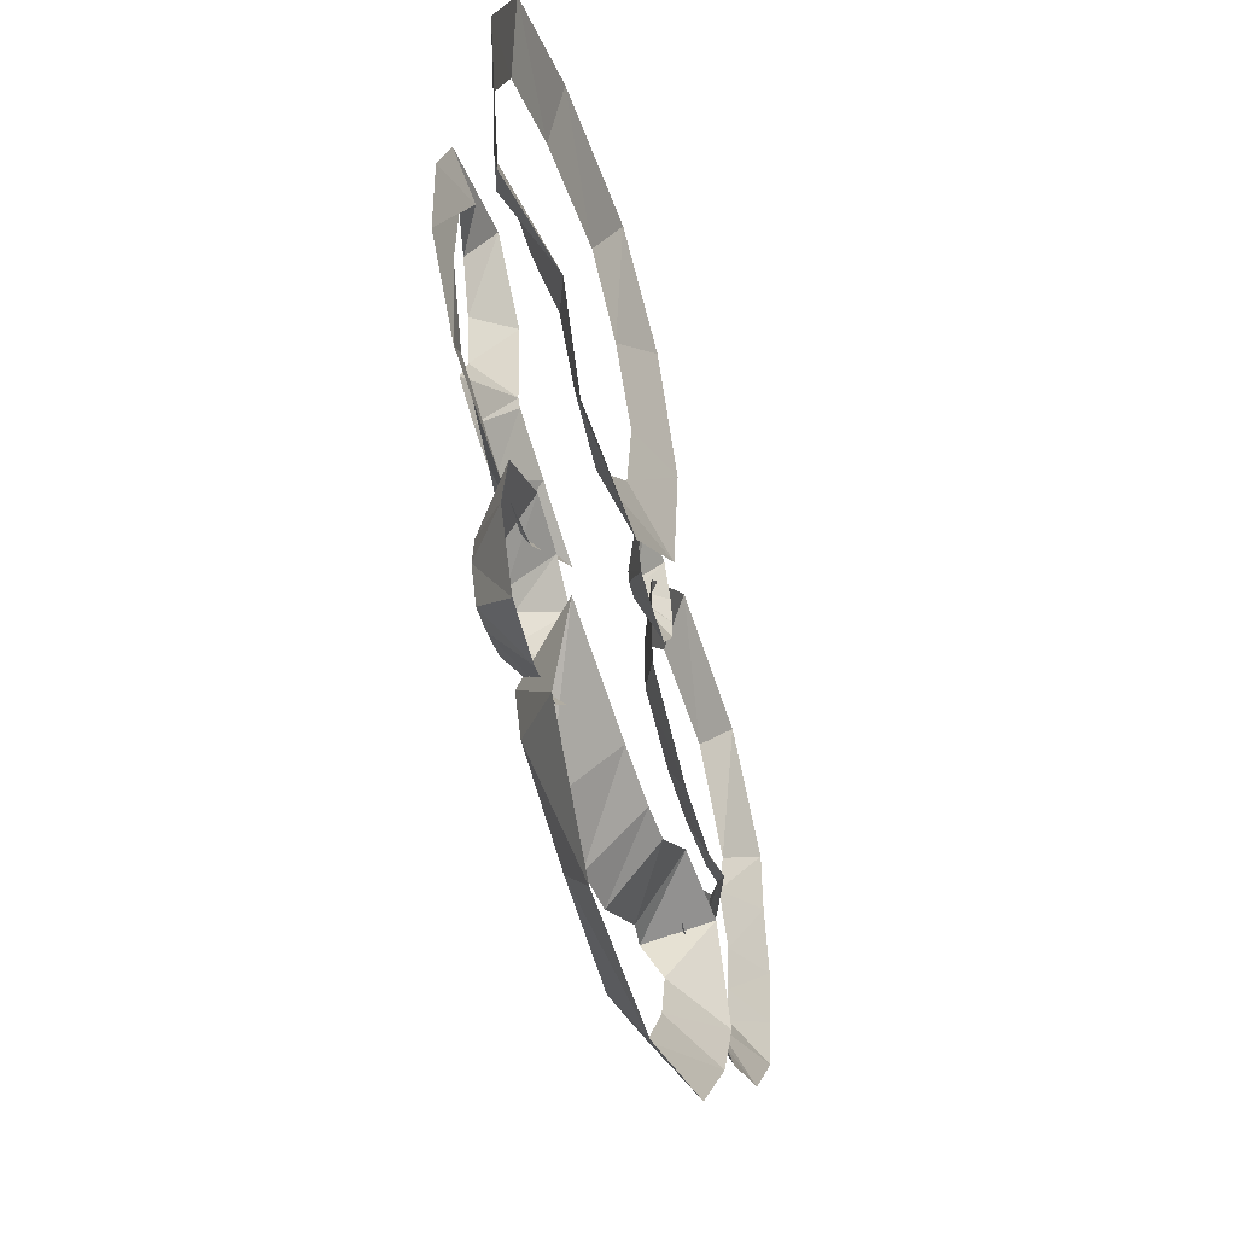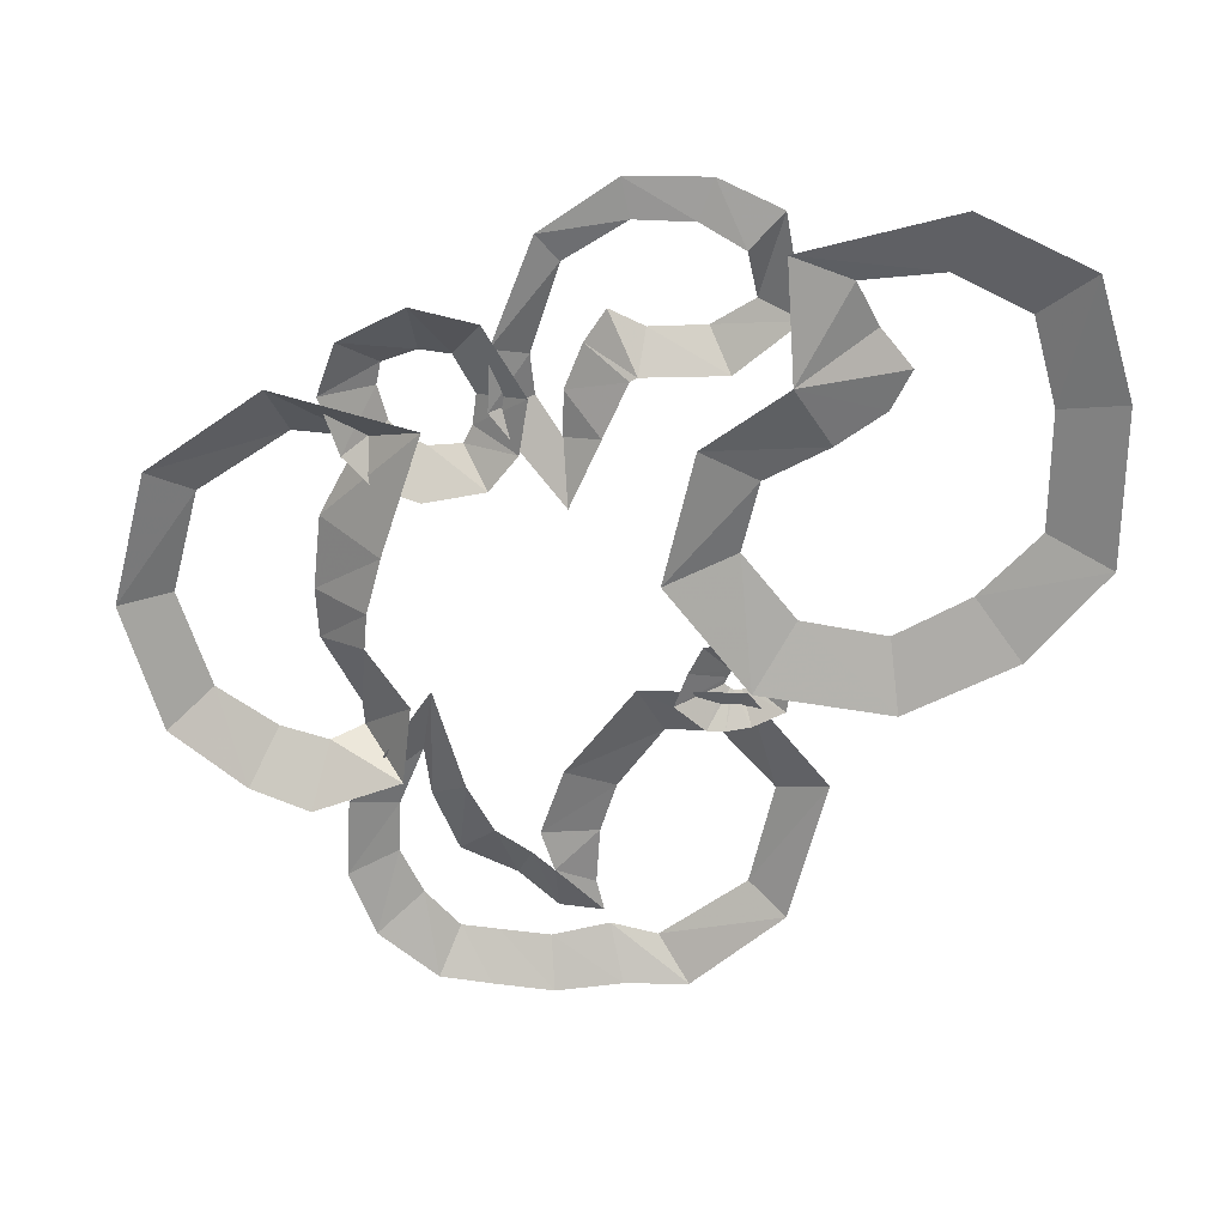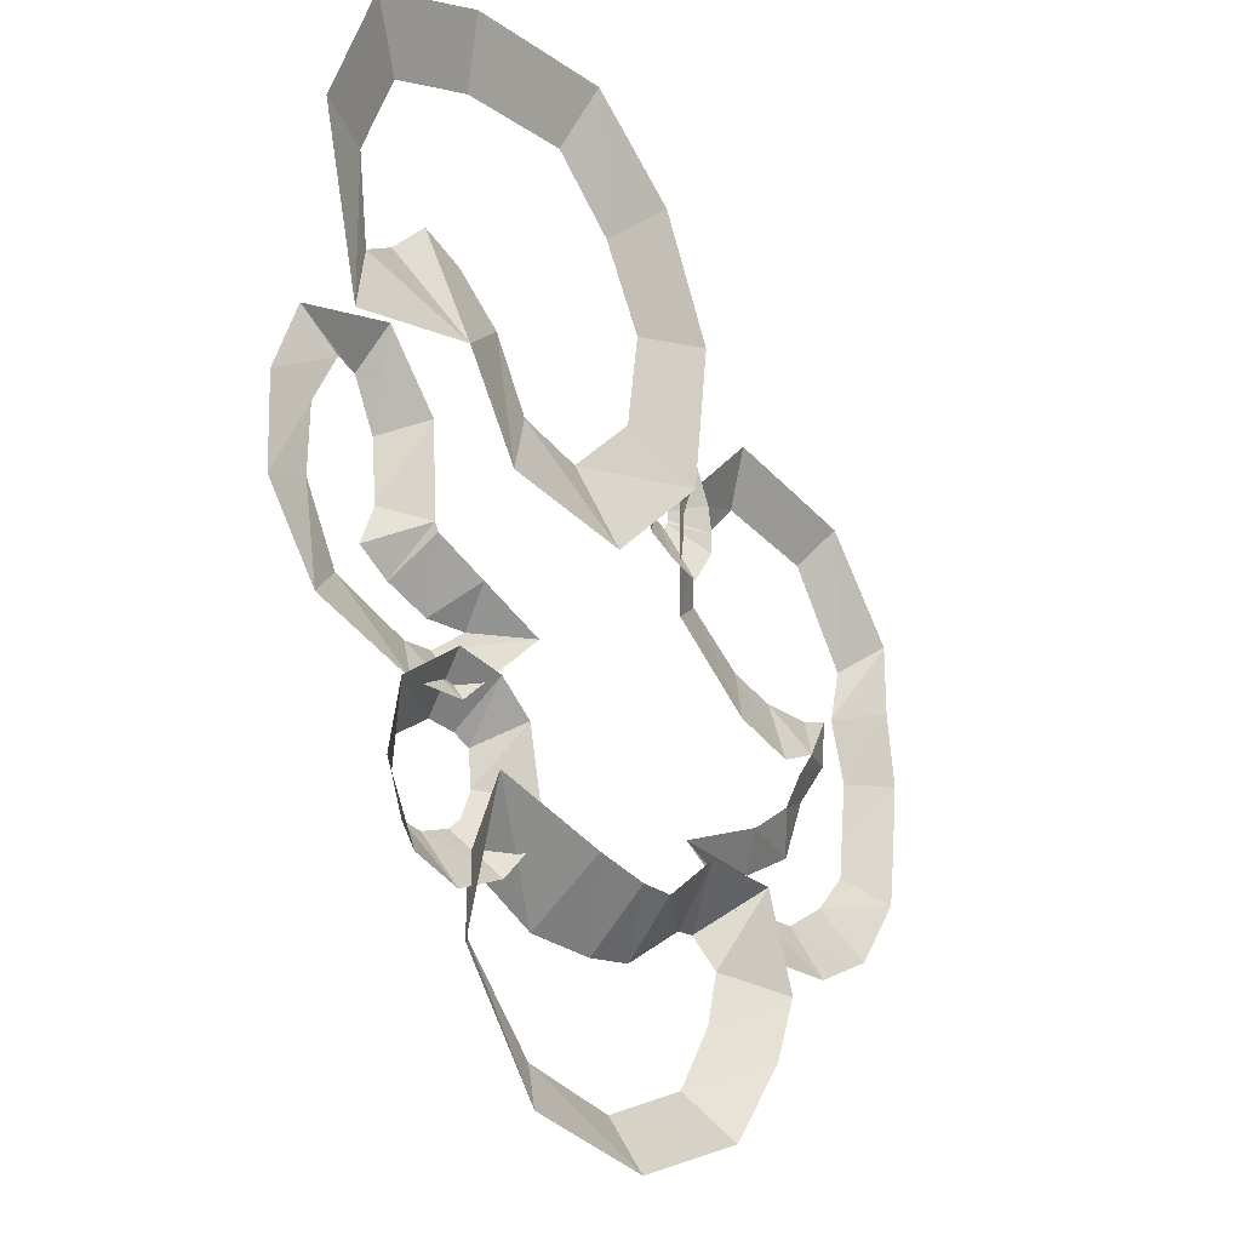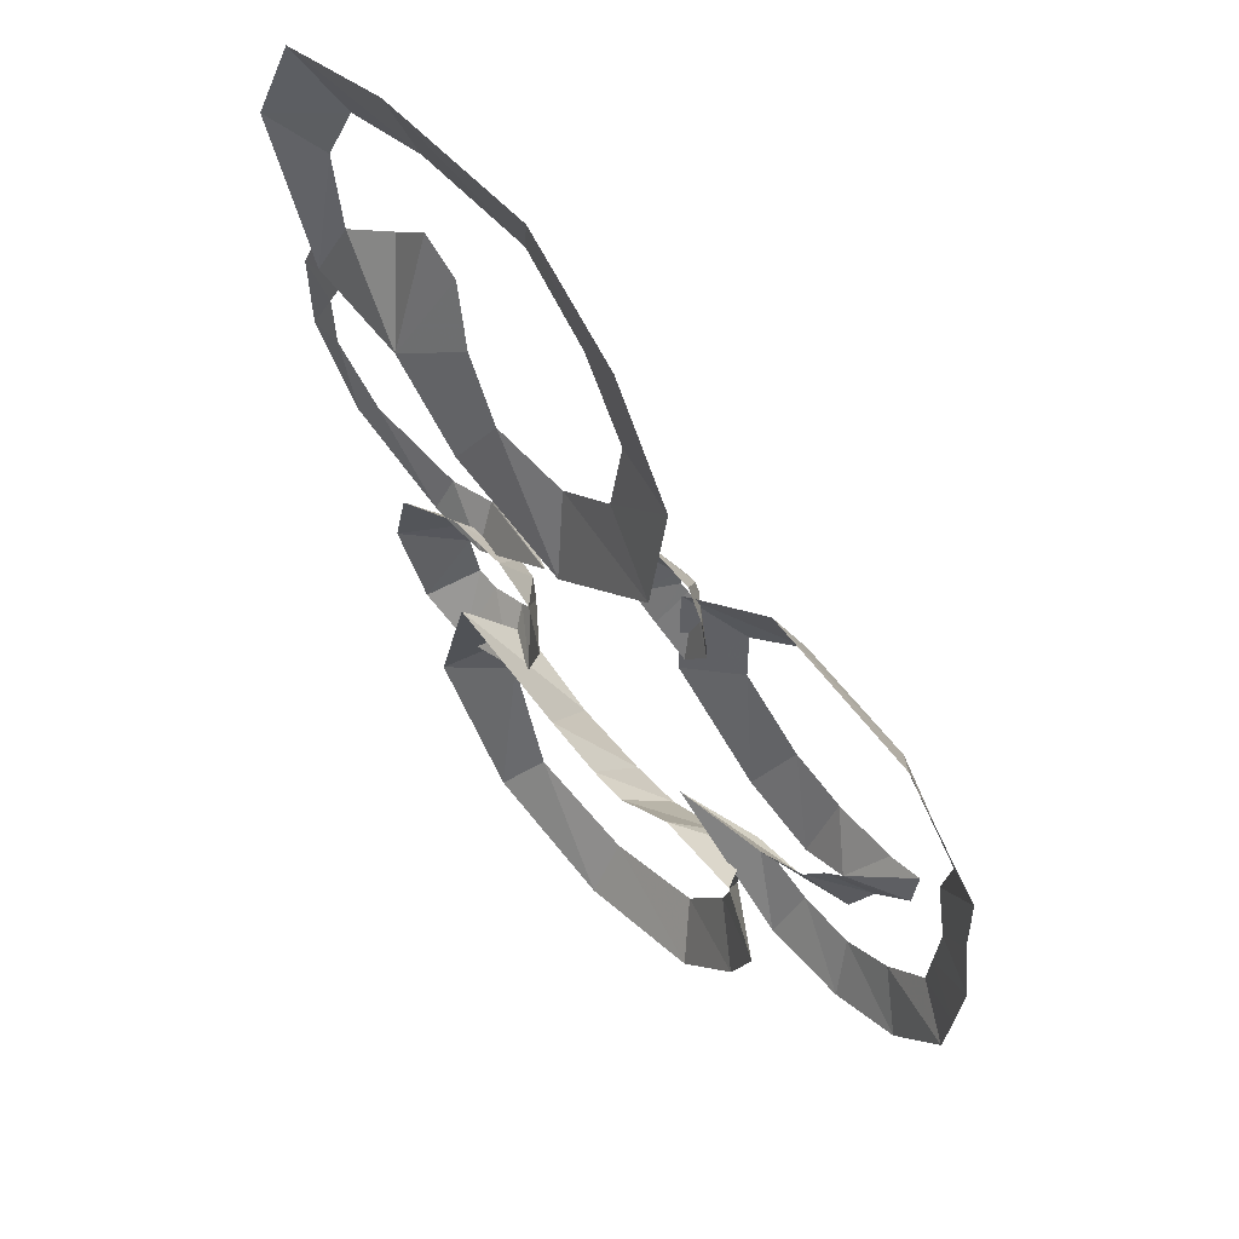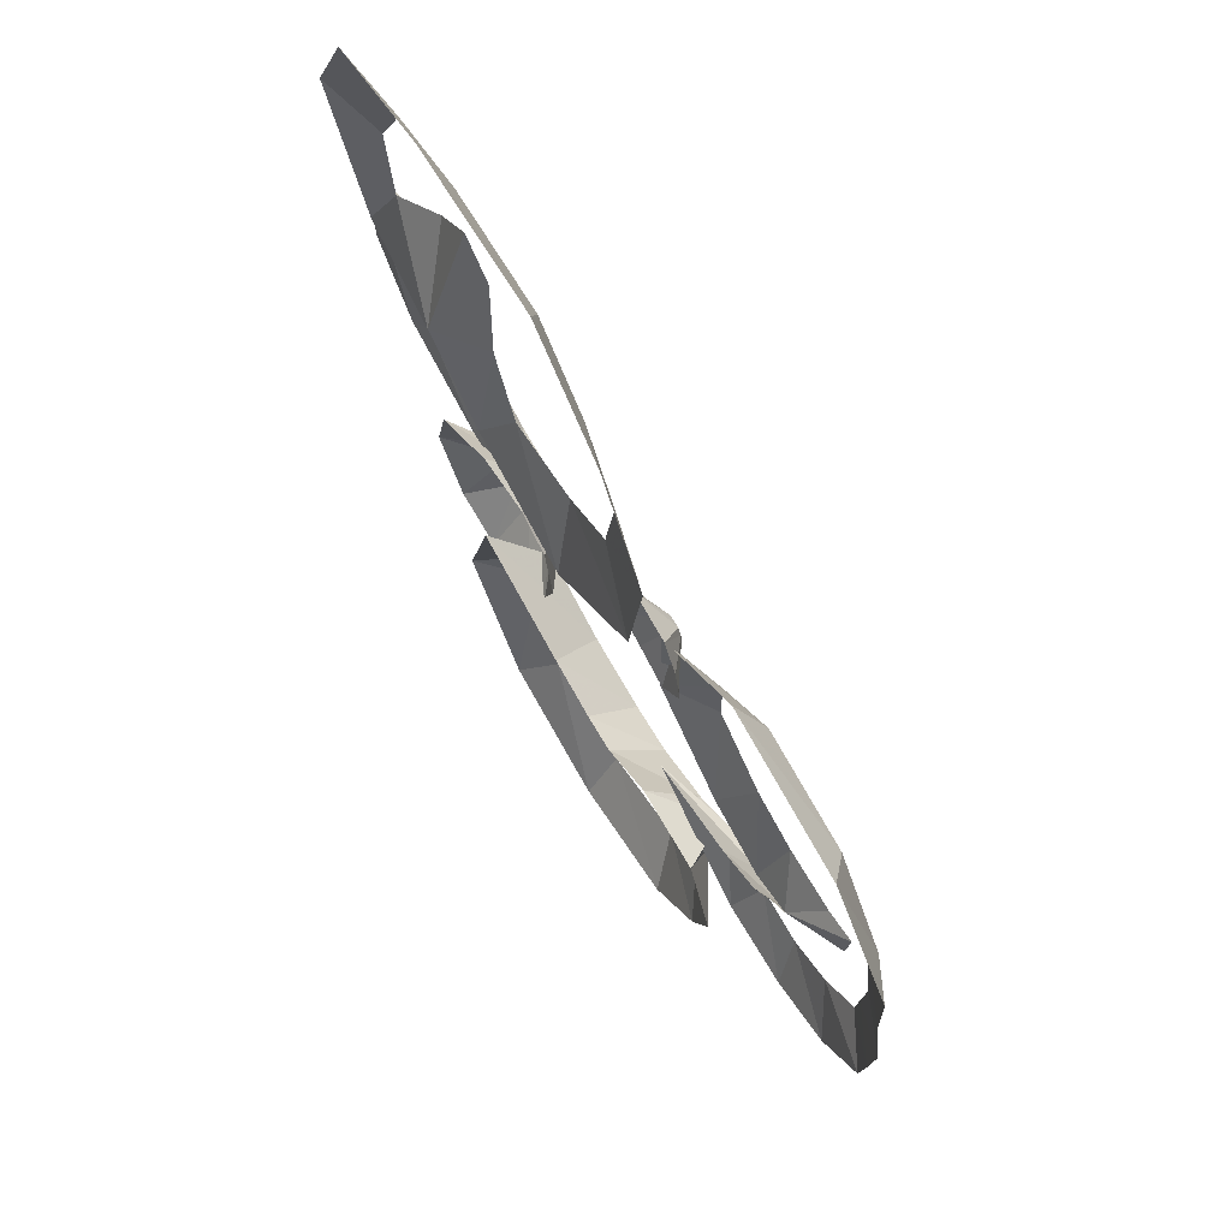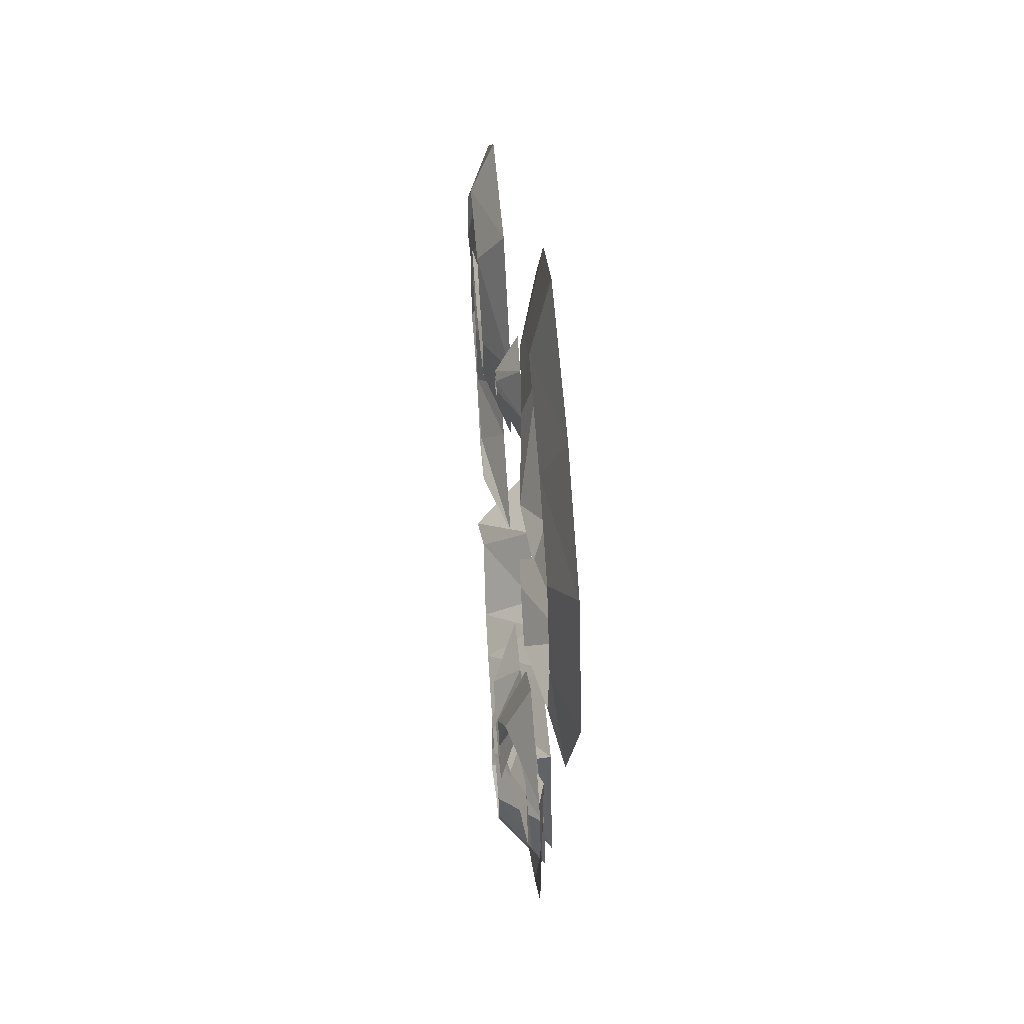
<metadata>
{"format":"obj","ext":"obj","renderer":"f3d","projection":"perspective","resolution":1024,"background":"white","views":[{"elev":-47.5,"azim":108.6,"up":"+Y"},{"elev":-64.4,"azim":88.4,"up":"+Z"},{"elev":-19.5,"azim":126.8,"up":"+Y"},{"elev":57.1,"azim":-131.0,"up":"+Y"},{"elev":68.9,"azim":-120.8,"up":"+Y"},{"elev":57.3,"azim":85.9,"up":"+Y"}]}
</metadata>
<code>
g essencePoofGlow08_mesh
v 5.904 4.547 -0.3998
v 6.372 3.413 -0.6651
v 4.215 3.61 -0.8928
v 4.325 5.629 -0.0975
v 3.598 5.274 -0.1337
v 5.035 5.021 -0.1006
v 4.215 3.61 -0.8928
v 5.904 4.547 -0.3998
v 4.215 3.61 -0.8928
v 4.215 3.61 -0.8928
v 3.051 4.366 -0.4147
v 4.215 3.61 -0.8928
v 3.051 2.114 -0.7767
v 2.427 3.208 -0.4522
v -6.25 0.8541 0.05922
v -5.189 -0.05211 -0.3661
v -6.16 0.03569 0.05675
v -2.806 -4.023 -0.09419
v -3.892 -4.309 -0.7632
v -3.279 -2.709 -0.7605
v -2.647 -3.44 0.2323
v -1.808 -2.577 -0.76
v -2.159 -3.483 0.145
v -0.711 -3.344 -0.7591
v -0.9491 -4.195 0.1881
v -0.05592 -3.305 -0.7595
v -0.03855 -4.274 0.2019
v 0.9803 -3.056 -0.7613
v 1.318 -4.165 0.2181
v -2.806 -4.023 -0.09419
v -3.279 -2.709 -0.7605
v -2.647 -3.44 0.2323
v 6.086 6.033 -0.3998
v 6.372 3.413 -0.6651
v 5.904 4.547 -0.3998
v 7.208 6.242 -0.7731
v 5.416 7.443 -0.4
v 6.25 8.369 -0.7812
v 3.805 7.938 -0.4083
v 4.056 9.103 -0.7899
v 1.612 7.99 -0.4167
v 1.097 9.173 -0.7871
v 0.4157 6.921 -0.4279
v -0.6406 7.784 -0.8154
v -0.3688 5.562 -0.4335
v -1.714 5.757 -0.7978
v -0.1104 3.967 -0.4381
v -1.366 3.234 -0.8107
v 1.073 2.94 -0.3316
v 0.6231 1.611 -0.8317
v 2.427 3.208 -0.4522
v 3.051 2.114 -0.7767
v -1.26 2.91 -0.09166
v -1.158 2.145 -0.4789
v -1.405 2.854 -0.08227
v -0.6534 2.383 -0.4862
v -1.212 3.116 -0.08938
v -0.4331 3.337 -0.4854
v -1.332 3.259 -0.08897
v -1 3.965 -0.4891
v -1.549 3.272 -0.08835
v -1.841 3.864 -0.5014
v -1.624 3.116 -0.08655
v -2.15 3.284 -0.4997
v -1.643 2.97 -0.08334
v -2.246 2.837 -0.4974
v -1.608 2.909 -0.08207
v -2.246 2.837 -0.4974
v -1.643 2.97 -0.08334
v -2.253 2.506 -0.4847
v -1.527 2.804 -0.08502
v -1.8 1.925 -0.4859
v -1.405 2.854 -0.08227
v -1.158 2.145 -0.4789
v -3.03 -2.409 0.07499
v -1.68 -2.246 -0.3637
v -3.915 -3.693 -0.3653
v -4.133 -2.83 0.07574
v -5.374 -3.734 -0.3655
v -5.098 -2.848 0.0543
v -6.605 -3.229 -0.3656
v -5.949 -2.403 0.04785
v -7.498 -2.107 -0.3664
v -6.657 -1.743 0.07721
v -7.622 -1.144 -0.3666
v -6.727 -1.049 0.07301
v -7.747 -0.00831 -0.3655
v -6.823 -0.09536 0.06724
v -5.653 0.6941 0.05656
v -5.189 -0.05211 -0.3661
v -6.25 0.8541 0.05922
v -4.589 0.7328 0.05874
v -4.422 -0.3237 -0.3677
v -3.662 1.006 0.06066
v -3.199 0.06232 -0.3679
v -2.538 1.805 0.07034
v -1.557 1.286 -0.3674
v -2.524 2.788 0.07751
v -1.556 3.2 -0.3672
v -3.639 3.819 0.09141
v -3.351 4.727 -0.3664
v -5.581 3.429 0.09114
v -6.062 4.116 -0.3655
v -6.76 1.852 0.09062
v -7.535 2.429 -0.365
v -6.566 0.9697 0.1195
v -7.553 1.232 -0.3654
v -6.823 -0.09536 0.06724
v -7.747 -0.00831 -0.3655
v -3.914 -2.265 0.06496
v -1.68 -2.246 -0.3637
v -3.03 -2.409 0.07499
v -3.543 -1.641 -0.3647
v -5.018 -1.758 0.06171
v -4.409 -1.123 -0.3648
v -5.49 -0.7134 0.05902
v -4.833 -0.4671 -0.3654
v -6.16 0.03569 0.05675
v -5.189 -0.05211 -0.3661
v -2.529 -4.901 -0.1302
v -3.892 -4.309 -0.7632
v -2.806 -4.023 -0.09419
v -3.451 -5.386 -0.7628
v -1.779 -5.994 -0.1524
v -2.355 -6.757 -0.7627
v 0.01049 -6.601 -0.1737
v -0.01103 -7.5 -0.7624
v 1.913 -6.148 -0.2388
v 2.425 -6.935 -0.7632
v 2.93 -4.581 0.02394
v 3.922 -4.915 -0.7622
v 2.778 -3.441 0.1912
v 3.25 -2.376 -0.7623
v 1.318 -4.165 0.2181
v 0.9803 -3.056 -0.7613
v 3.25 -2.376 -0.7623
v 2.778 -3.441 0.1912
v 4.243 -1.931 0.2777
v 5.022 -1.439 -0.4868
v 5.29 -2.615 -0.5026
v 4.312 -2.492 0.2751
v 4.647 -3.785 -0.4623
v 4.078 -3.108 0.2754
v 3.693 -4.096 -0.4283
v 3.672 -3.177 0.2756
v 2.617 -3.728 -0.3321
v 3.035 -2.992 0.329
v 2.099 -3.235 -0.3218
v 2.802 -2.802 0.3042
v 1.806 -2.412 -0.3166
v 2.61 -2.336 0.2938
v 2.04 -1.301 -0.3098
v 2.666 -1.742 0.2932
v 2.666 -1.742 0.2932
v 2.04 -1.301 -0.3098
v 2.715 -0.7932 -0.3325
v 2.997 -1.589 0.2988
v 3.74 -0.6546 -0.4113
v 3.556 -1.531 0.2906
v 5.022 -1.439 -0.4868
v 4.243 -1.931 0.2777
v 3.588 -0.554 0.2338
v 1.721 0.03509 -0.2058
v 2.839 -0.07646 0.2551
v 3.405 -1.315 -0.207
v 4.36 -0.6493 0.07144
v 4.512 -1.305 -0.2066
v 6.002 -0.179 -0.1209
v 6.467 -0.6083 -0.2057
v 6.763 0.9168 -0.25
v 7.449 0.7423 -0.2046
v 6.761 1.991 -0.2852
v 7.481 2.232 -0.2041
v 6.316 2.797 -0.3315
v 6.964 3.389 -0.2031
v 5.374 3.03 0.2186
v 5.138 3.775 -0.2072
v 4.86 2.275 0.3111
v 4.162 2.651 -0.209
v 4.805 1.246 0.2825
v 2.839 -0.07646 0.2551
v 1.721 0.03509 -0.2058
v 2.986 0.5635 -0.2054
v 3.667 -0.0897 0.2771
v 4.805 1.246 0.2825
v 4.088 1.124 -0.2089
v 4.162 2.651 -0.209
v 5.102 0.5903 0.2806
v 4.504 0.2153 0.279
v 4.008 0.9898 -0.2074
v 3.667 -0.0897 0.2771
v 2.986 0.5635 -0.2054
g essencePoofGlow08_mesh_0
f 3 2 1
f 5 3 4
f 4 7 6
f 6 9 8
f 11 10 5
f 13 12 11
f 14 13 11
f 17 16 15
f 20 19 18
f 22 20 21
f 23 22 21
f 24 22 23
f 25 24 23
f 26 24 25
f 27 26 25
f 28 26 27
f 29 28 27
f 32 31 30
f 35 34 33
f 34 36 33
f 33 36 37
f 36 38 37
f 37 38 39
f 38 40 39
f 39 40 41
f 40 42 41
f 41 42 43
f 42 44 43
f 43 44 45
f 44 46 45
f 45 46 47
f 46 48 47
f 47 48 49
f 48 50 49
f 49 50 51
f 50 52 51
f 55 54 53
f 54 56 53
f 53 56 57
f 56 58 57
f 57 58 59
f 58 60 59
f 59 60 61
f 60 62 61
f 61 62 63
f 62 64 63
f 63 64 65
f 64 66 65
f 69 68 67
f 68 70 67
f 67 70 71
f 70 72 71
f 71 72 73
f 72 74 73
f 77 76 75
f 78 77 75
f 79 77 78
f 80 79 78
f 81 79 80
f 82 81 80
f 83 81 82
f 84 83 82
f 85 83 84
f 86 85 84
f 87 85 86
f 88 87 86
f 91 90 89
f 89 90 92
f 90 93 92
f 92 93 94
f 93 95 94
f 94 95 96
f 95 97 96
f 96 97 98
f 97 99 98
f 98 99 100
f 99 101 100
f 100 101 102
f 101 103 102
f 102 103 104
f 103 105 104
f 104 105 106
f 105 107 106
f 106 107 108
f 107 109 108
f 112 111 110
f 111 113 110
f 110 113 114
f 113 115 114
f 114 115 116
f 115 117 116
f 116 117 118
f 117 119 118
f 122 121 120
f 121 123 120
f 120 123 124
f 123 125 124
f 124 125 126
f 125 127 126
f 126 127 128
f 127 129 128
f 128 129 130
f 129 131 130
f 130 131 132
f 131 133 132
f 136 135 134
f 137 136 134
f 140 139 138
f 141 140 138
f 142 140 141
f 143 142 141
f 144 142 143
f 145 144 143
f 146 144 145
f 147 146 145
f 148 146 147
f 149 148 147
f 150 148 149
f 151 150 149
f 152 150 151
f 153 152 151
f 156 155 154
f 157 156 154
f 158 156 157
f 159 158 157
f 160 158 159
f 161 160 159
f 164 163 162
f 163 165 162
f 162 165 166
f 165 167 166
f 166 167 168
f 167 169 168
f 168 169 170
f 169 171 170
f 170 171 172
f 171 173 172
f 172 173 174
f 173 175 174
f 174 175 176
f 175 177 176
f 176 177 178
f 177 179 178
f 178 179 180
f 183 182 181
f 184 183 181
f 187 186 185
f 185 186 188
f 188 186 189
f 186 190 189
f 189 190 191
f 190 192 191

</code>
